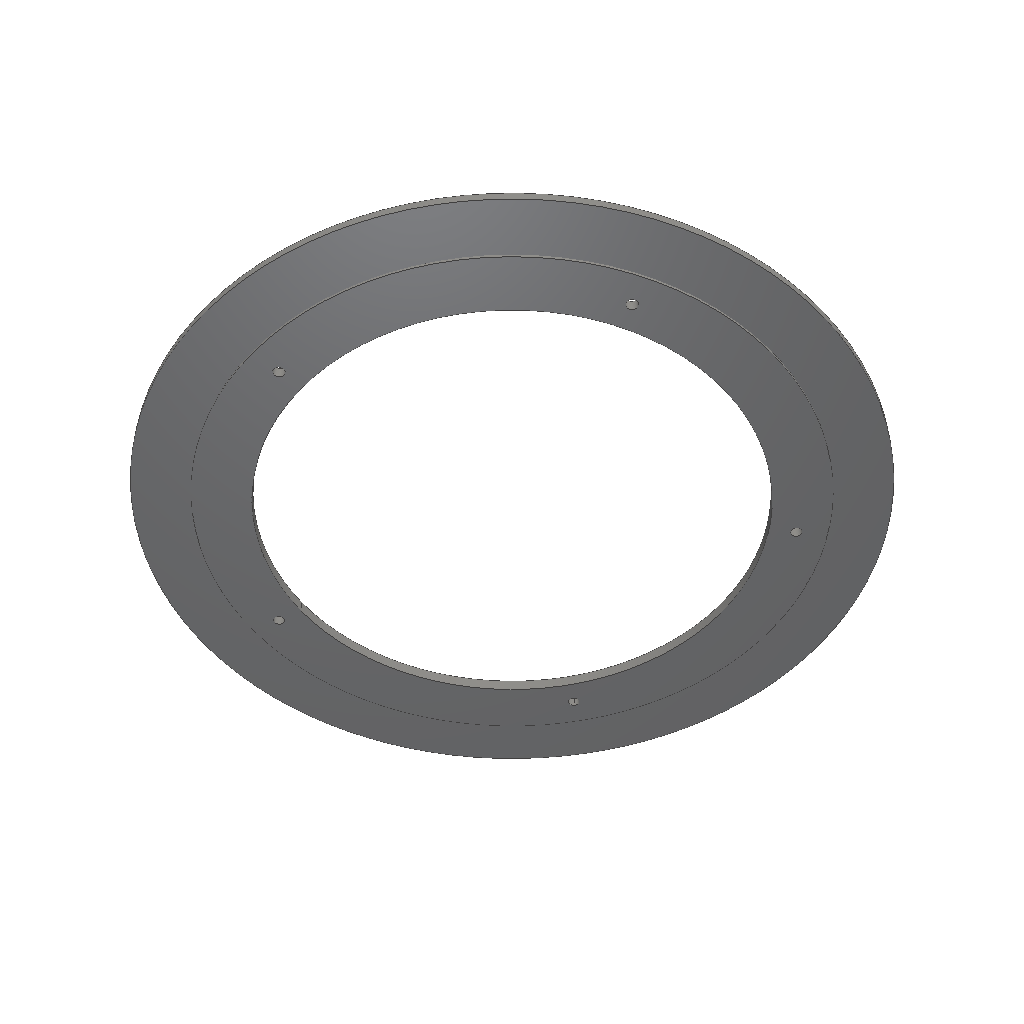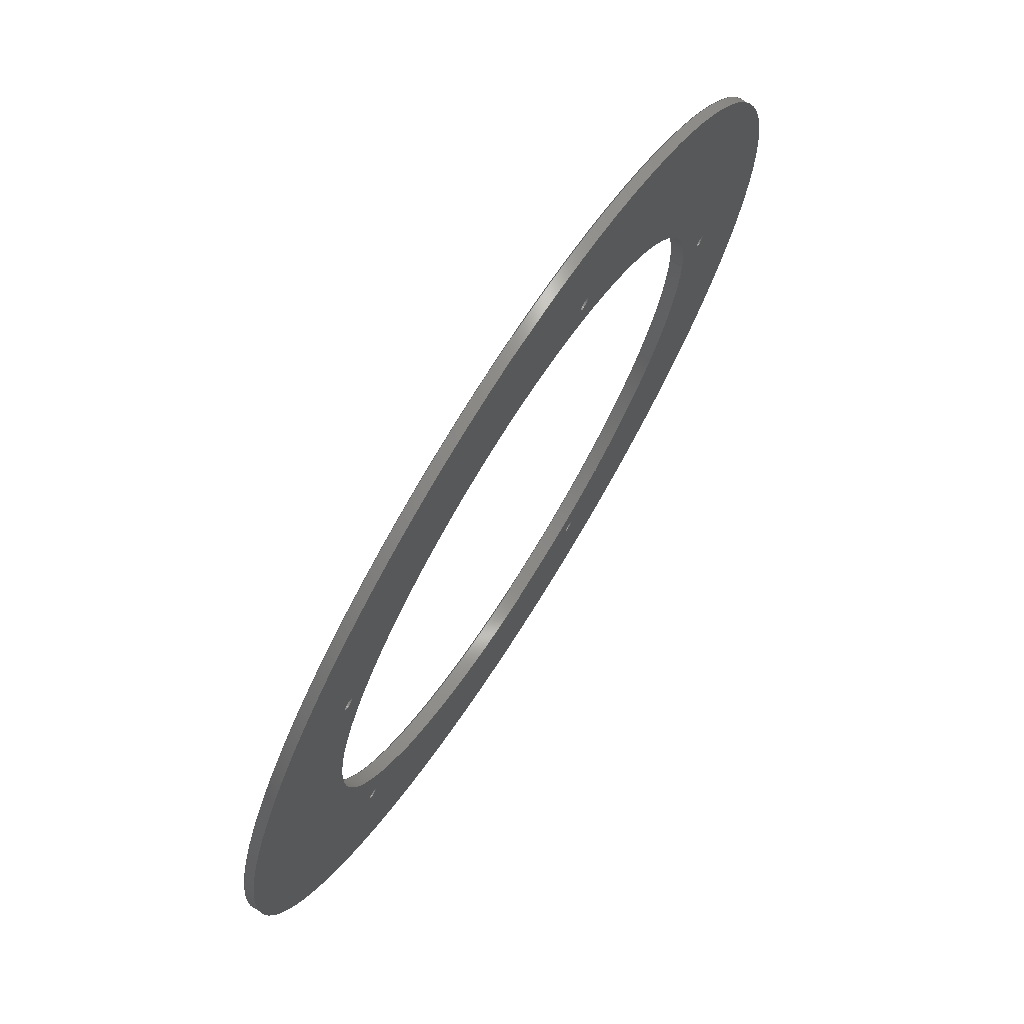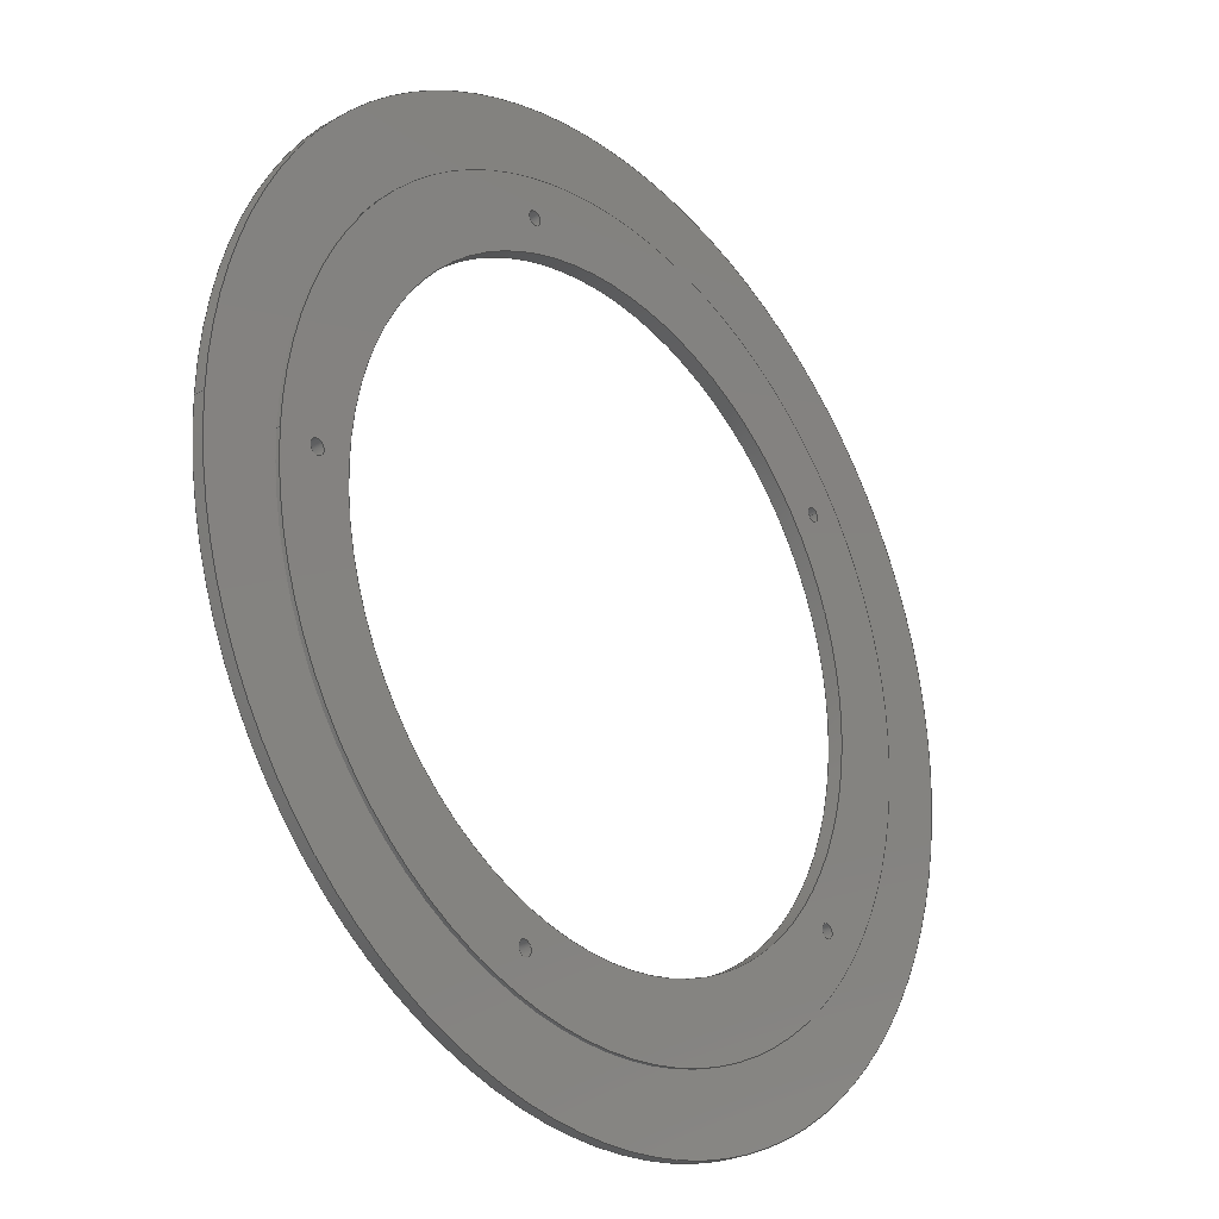
<metadata>
{"format":"step","ext":"step","renderer":"f3d","projection":"perspective","resolution":1024,"background":"white","views":[{"elev":-46.7,"azim":-148.4,"up":"+Z"},{"elev":72.6,"azim":-57.7,"up":"+Y"},{"elev":-26.9,"azim":130.3,"up":"+Y"}]}
</metadata>
<code>
ISO-10303-21;
DATA;
#1 = APPLICATION_PROTOCOL_DEFINITION('international standard',
  'automotive_design',2000,#2);
#2 = APPLICATION_CONTEXT(
  'core data for automotive mechanical design processes');
#3 = SHAPE_DEFINITION_REPRESENTATION(#4,#10);
#4 = PRODUCT_DEFINITION_SHAPE('','',#5);
#5 = PRODUCT_DEFINITION('design','',#6,#9);
#6 = PRODUCT_DEFINITION_FORMATION('','',#7);
#7 = PRODUCT('PedalFacingPart','PedalFacingPart','',(#8));
#8 = PRODUCT_CONTEXT('',#2,'mechanical');
#9 = PRODUCT_DEFINITION_CONTEXT('part definition',#2,'design');
#10 = ADVANCED_BREP_SHAPE_REPRESENTATION('',(#11,#15),#347);
#11 = AXIS2_PLACEMENT_3D('',#12,#13,#14);
#12 = CARTESIAN_POINT('',(0,0,0));
#13 = DIRECTION('',(0,0,1));
#14 = DIRECTION('',(1,0,-0));
#15 = MANIFOLD_SOLID_BREP('',#16);
#16 = CLOSED_SHELL('',(#17,#50,#70,#145,#170,#195,#220,#245,#270,#295,
    #320));
#17 = ADVANCED_FACE('',(#18),#45,.T.);
#18 = FACE_BOUND('',#19,.F.);
#19 = EDGE_LOOP('',(#20,#30,#37,#38));
#20 = ORIENTED_EDGE('',*,*,#21,.T.);
#21 = EDGE_CURVE('',#22,#24,#26,.T.);
#22 = VERTEX_POINT('',#23);
#23 = CARTESIAN_POINT('',(95,0,0));
#24 = VERTEX_POINT('',#25);
#25 = CARTESIAN_POINT('',(95,0,2.2));
#26 = LINE('',#27,#28);
#27 = CARTESIAN_POINT('',(95,0,0));
#28 = VECTOR('',#29,1);
#29 = DIRECTION('',(0,0,1));
#30 = ORIENTED_EDGE('',*,*,#31,.T.);
#31 = EDGE_CURVE('',#24,#24,#32,.T.);
#32 = CIRCLE('',#33,95);
#33 = AXIS2_PLACEMENT_3D('',#34,#35,#36);
#34 = CARTESIAN_POINT('',(0,0,2.2));
#35 = DIRECTION('',(0,0,1));
#36 = DIRECTION('',(1,0,0));
#37 = ORIENTED_EDGE('',*,*,#21,.F.);
#38 = ORIENTED_EDGE('',*,*,#39,.F.);
#39 = EDGE_CURVE('',#22,#22,#40,.T.);
#40 = CIRCLE('',#41,95);
#41 = AXIS2_PLACEMENT_3D('',#42,#43,#44);
#42 = CARTESIAN_POINT('',(0,0,0));
#43 = DIRECTION('',(0,0,1));
#44 = DIRECTION('',(1,0,0));
#45 = CYLINDRICAL_SURFACE('',#46,95);
#46 = AXIS2_PLACEMENT_3D('',#47,#48,#49);
#47 = CARTESIAN_POINT('',(0,0,0));
#48 = DIRECTION('',(-0,-0,-1));
#49 = DIRECTION('',(1,0,0));
#50 = ADVANCED_FACE('',(#51,#54),#65,.F.);
#51 = FACE_BOUND('',#52,.F.);
#52 = EDGE_LOOP('',(#53));
#53 = ORIENTED_EDGE('',*,*,#39,.T.);
#54 = FACE_BOUND('',#55,.F.);
#55 = EDGE_LOOP('',(#56));
#56 = ORIENTED_EDGE('',*,*,#57,.T.);
#57 = EDGE_CURVE('',#58,#58,#60,.T.);
#58 = VERTEX_POINT('',#59);
#59 = CARTESIAN_POINT('',(80,0,0));
#60 = CIRCLE('',#61,80);
#61 = AXIS2_PLACEMENT_3D('',#62,#63,#64);
#62 = CARTESIAN_POINT('',(0,0,0));
#63 = DIRECTION('',(0,0,-1));
#64 = DIRECTION('',(1,0,0));
#65 = PLANE('',#66);
#66 = AXIS2_PLACEMENT_3D('',#67,#68,#69);
#67 = CARTESIAN_POINT('',(-5.53e-15,7.18e-15,0));
#68 = DIRECTION('',(0,0,1));
#69 = DIRECTION('',(1,0,0));
#70 = ADVANCED_FACE('',(#71,#74,#85,#96,#107,#118,#129),#140,.T.);
#71 = FACE_BOUND('',#72,.T.);
#72 = EDGE_LOOP('',(#73));
#73 = ORIENTED_EDGE('',*,*,#31,.T.);
#74 = FACE_BOUND('',#75,.T.);
#75 = EDGE_LOOP('',(#76));
#76 = ORIENTED_EDGE('',*,*,#77,.F.);
#77 = EDGE_CURVE('',#78,#78,#80,.T.);
#78 = VERTEX_POINT('',#79);
#79 = CARTESIAN_POINT('',(-59.46,-43.2,2.2));
#80 = CIRCLE('',#81,1.5);
#81 = AXIS2_PLACEMENT_3D('',#82,#83,#84);
#82 = CARTESIAN_POINT('',(-58.25,-42.32,2.2));
#83 = DIRECTION('',(0,0,1));
#84 = DIRECTION('',(-0.809,-0.5878,0));
#85 = FACE_BOUND('',#86,.T.);
#86 = EDGE_LOOP('',(#87));
#87 = ORIENTED_EDGE('',*,*,#88,.F.);
#88 = EDGE_CURVE('',#89,#89,#91,.T.);
#89 = VERTEX_POINT('',#90);
#90 = CARTESIAN_POINT('',(65,0,2.2));
#91 = CIRCLE('',#92,65);
#92 = AXIS2_PLACEMENT_3D('',#93,#94,#95);
#93 = CARTESIAN_POINT('',(0,0,2.2));
#94 = DIRECTION('',(0,0,1));
#95 = DIRECTION('',(1,0,0));
#96 = FACE_BOUND('',#97,.T.);
#97 = EDGE_LOOP('',(#98));
#98 = ORIENTED_EDGE('',*,*,#99,.F.);
#99 = EDGE_CURVE('',#100,#100,#102,.T.);
#100 = VERTEX_POINT('',#101);
#101 = CARTESIAN_POINT('',(22.71,-69.9,2.2));
#102 = CIRCLE('',#103,1.5);
#103 = AXIS2_PLACEMENT_3D('',#104,#105,#106);
#104 = CARTESIAN_POINT('',(22.25,-68.48,2.2));
#105 = DIRECTION('',(-0,0,1));
#106 = DIRECTION('',(0.309,-0.9511,0));
#107 = FACE_BOUND('',#108,.T.);
#108 = EDGE_LOOP('',(#109));
#109 = ORIENTED_EDGE('',*,*,#110,.F.);
#110 = EDGE_CURVE('',#111,#111,#113,.T.);
#111 = VERTEX_POINT('',#112);
#112 = CARTESIAN_POINT('',(73.5,0,2.2));
#113 = CIRCLE('',#114,1.5);
#114 = AXIS2_PLACEMENT_3D('',#115,#116,#117);
#115 = CARTESIAN_POINT('',(72,0,2.2));
#116 = DIRECTION('',(0,0,1));
#117 = DIRECTION('',(1,0,0));
#118 = FACE_BOUND('',#119,.T.);
#119 = EDGE_LOOP('',(#120));
#120 = ORIENTED_EDGE('',*,*,#121,.F.);
#121 = EDGE_CURVE('',#122,#122,#124,.T.);
#122 = VERTEX_POINT('',#123);
#123 = CARTESIAN_POINT('',(-59.46,43.2,2.2));
#124 = CIRCLE('',#125,1.5);
#125 = AXIS2_PLACEMENT_3D('',#126,#127,#128);
#126 = CARTESIAN_POINT('',(-58.25,42.32,2.2));
#127 = DIRECTION('',(0,0,1));
#128 = DIRECTION('',(-0.809,0.5878,0));
#129 = FACE_BOUND('',#130,.T.);
#130 = EDGE_LOOP('',(#131));
#131 = ORIENTED_EDGE('',*,*,#132,.F.);
#132 = EDGE_CURVE('',#133,#133,#135,.T.);
#133 = VERTEX_POINT('',#134);
#134 = CARTESIAN_POINT('',(22.71,69.9,2.2));
#135 = CIRCLE('',#136,1.5);
#136 = AXIS2_PLACEMENT_3D('',#137,#138,#139);
#137 = CARTESIAN_POINT('',(22.25,68.48,2.2));
#138 = DIRECTION('',(0,-0,1));
#139 = DIRECTION('',(0.309,0.9511,0));
#140 = PLANE('',#141);
#141 = AXIS2_PLACEMENT_3D('',#142,#143,#144);
#142 = CARTESIAN_POINT('',(-5.53e-15,7.18e-15,2.2));
#143 = DIRECTION('',(0,0,1));
#144 = DIRECTION('',(1,0,0));
#145 = ADVANCED_FACE('',(#146),#165,.T.);
#146 = FACE_BOUND('',#147,.F.);
#147 = EDGE_LOOP('',(#148,#156,#163,#164));
#148 = ORIENTED_EDGE('',*,*,#149,.T.);
#149 = EDGE_CURVE('',#58,#150,#152,.T.);
#150 = VERTEX_POINT('',#151);
#151 = CARTESIAN_POINT('',(80,0,-0.8));
#152 = LINE('',#153,#154);
#153 = CARTESIAN_POINT('',(80,0,0));
#154 = VECTOR('',#155,1);
#155 = DIRECTION('',(0,0,-1));
#156 = ORIENTED_EDGE('',*,*,#157,.T.);
#157 = EDGE_CURVE('',#150,#150,#158,.T.);
#158 = CIRCLE('',#159,80);
#159 = AXIS2_PLACEMENT_3D('',#160,#161,#162);
#160 = CARTESIAN_POINT('',(0,0,-0.8));
#161 = DIRECTION('',(0,0,-1));
#162 = DIRECTION('',(1,0,0));
#163 = ORIENTED_EDGE('',*,*,#149,.F.);
#164 = ORIENTED_EDGE('',*,*,#57,.F.);
#165 = CYLINDRICAL_SURFACE('',#166,80);
#166 = AXIS2_PLACEMENT_3D('',#167,#168,#169);
#167 = CARTESIAN_POINT('',(0,0,0));
#168 = DIRECTION('',(0,0,1));
#169 = DIRECTION('',(1,0,0));
#170 = ADVANCED_FACE('',(#171),#190,.F.);
#171 = FACE_BOUND('',#172,.F.);
#172 = EDGE_LOOP('',(#173,#174,#182,#189));
#173 = ORIENTED_EDGE('',*,*,#77,.F.);
#174 = ORIENTED_EDGE('',*,*,#175,.T.);
#175 = EDGE_CURVE('',#78,#176,#178,.T.);
#176 = VERTEX_POINT('',#177);
#177 = CARTESIAN_POINT('',(-59.46,-43.2,-0.8));
#178 = LINE('',#179,#180);
#179 = CARTESIAN_POINT('',(-59.46,-43.2,2.2));
#180 = VECTOR('',#181,1);
#181 = DIRECTION('',(0,0,-1));
#182 = ORIENTED_EDGE('',*,*,#183,.T.);
#183 = EDGE_CURVE('',#176,#176,#184,.T.);
#184 = CIRCLE('',#185,1.5);
#185 = AXIS2_PLACEMENT_3D('',#186,#187,#188);
#186 = CARTESIAN_POINT('',(-58.25,-42.32,-0.8));
#187 = DIRECTION('',(0,0,1));
#188 = DIRECTION('',(-0.809,-0.5878,0));
#189 = ORIENTED_EDGE('',*,*,#175,.F.);
#190 = CYLINDRICAL_SURFACE('',#191,1.5);
#191 = AXIS2_PLACEMENT_3D('',#192,#193,#194);
#192 = CARTESIAN_POINT('',(-58.25,-42.32,2.2));
#193 = DIRECTION('',(0,0,1));
#194 = DIRECTION('',(-0.809,-0.5878,0));
#195 = ADVANCED_FACE('',(#196),#215,.F.);
#196 = FACE_BOUND('',#197,.F.);
#197 = EDGE_LOOP('',(#198,#199,#207,#214));
#198 = ORIENTED_EDGE('',*,*,#88,.F.);
#199 = ORIENTED_EDGE('',*,*,#200,.T.);
#200 = EDGE_CURVE('',#89,#201,#203,.T.);
#201 = VERTEX_POINT('',#202);
#202 = CARTESIAN_POINT('',(65,0,-0.8));
#203 = LINE('',#204,#205);
#204 = CARTESIAN_POINT('',(65,0,2.2));
#205 = VECTOR('',#206,1);
#206 = DIRECTION('',(-0,-0,-1));
#207 = ORIENTED_EDGE('',*,*,#208,.T.);
#208 = EDGE_CURVE('',#201,#201,#209,.T.);
#209 = CIRCLE('',#210,65);
#210 = AXIS2_PLACEMENT_3D('',#211,#212,#213);
#211 = CARTESIAN_POINT('',(0,0,-0.8));
#212 = DIRECTION('',(0,0,1));
#213 = DIRECTION('',(1,0,0));
#214 = ORIENTED_EDGE('',*,*,#200,.F.);
#215 = CYLINDRICAL_SURFACE('',#216,65);
#216 = AXIS2_PLACEMENT_3D('',#217,#218,#219);
#217 = CARTESIAN_POINT('',(0,0,2.2));
#218 = DIRECTION('',(0,0,1));
#219 = DIRECTION('',(1,0,0));
#220 = ADVANCED_FACE('',(#221),#240,.F.);
#221 = FACE_BOUND('',#222,.F.);
#222 = EDGE_LOOP('',(#223,#224,#232,#239));
#223 = ORIENTED_EDGE('',*,*,#99,.F.);
#224 = ORIENTED_EDGE('',*,*,#225,.T.);
#225 = EDGE_CURVE('',#100,#226,#228,.T.);
#226 = VERTEX_POINT('',#227);
#227 = CARTESIAN_POINT('',(22.71,-69.9,-0.8));
#228 = LINE('',#229,#230);
#229 = CARTESIAN_POINT('',(22.71,-69.9,2.2));
#230 = VECTOR('',#231,1);
#231 = DIRECTION('',(-0,0,-1));
#232 = ORIENTED_EDGE('',*,*,#233,.T.);
#233 = EDGE_CURVE('',#226,#226,#234,.T.);
#234 = CIRCLE('',#235,1.5);
#235 = AXIS2_PLACEMENT_3D('',#236,#237,#238);
#236 = CARTESIAN_POINT('',(22.25,-68.48,-0.8));
#237 = DIRECTION('',(-0,0,1));
#238 = DIRECTION('',(0.309,-0.9511,0));
#239 = ORIENTED_EDGE('',*,*,#225,.F.);
#240 = CYLINDRICAL_SURFACE('',#241,1.5);
#241 = AXIS2_PLACEMENT_3D('',#242,#243,#244);
#242 = CARTESIAN_POINT('',(22.25,-68.48,2.2));
#243 = DIRECTION('',(0,0,1));
#244 = DIRECTION('',(0.309,-0.9511,0));
#245 = ADVANCED_FACE('',(#246),#265,.F.);
#246 = FACE_BOUND('',#247,.F.);
#247 = EDGE_LOOP('',(#248,#249,#257,#264));
#248 = ORIENTED_EDGE('',*,*,#110,.F.);
#249 = ORIENTED_EDGE('',*,*,#250,.T.);
#250 = EDGE_CURVE('',#111,#251,#253,.T.);
#251 = VERTEX_POINT('',#252);
#252 = CARTESIAN_POINT('',(73.5,0,-0.8));
#253 = LINE('',#254,#255);
#254 = CARTESIAN_POINT('',(73.5,0,2.2));
#255 = VECTOR('',#256,1);
#256 = DIRECTION('',(-0,-0,-1));
#257 = ORIENTED_EDGE('',*,*,#258,.T.);
#258 = EDGE_CURVE('',#251,#251,#259,.T.);
#259 = CIRCLE('',#260,1.5);
#260 = AXIS2_PLACEMENT_3D('',#261,#262,#263);
#261 = CARTESIAN_POINT('',(72,0,-0.8));
#262 = DIRECTION('',(0,0,1));
#263 = DIRECTION('',(1,0,0));
#264 = ORIENTED_EDGE('',*,*,#250,.F.);
#265 = CYLINDRICAL_SURFACE('',#266,1.5);
#266 = AXIS2_PLACEMENT_3D('',#267,#268,#269);
#267 = CARTESIAN_POINT('',(72,0,2.2));
#268 = DIRECTION('',(0,0,1));
#269 = DIRECTION('',(1,0,0));
#270 = ADVANCED_FACE('',(#271),#290,.F.);
#271 = FACE_BOUND('',#272,.F.);
#272 = EDGE_LOOP('',(#273,#274,#282,#289));
#273 = ORIENTED_EDGE('',*,*,#121,.F.);
#274 = ORIENTED_EDGE('',*,*,#275,.T.);
#275 = EDGE_CURVE('',#122,#276,#278,.T.);
#276 = VERTEX_POINT('',#277);
#277 = CARTESIAN_POINT('',(-59.46,43.2,-0.8));
#278 = LINE('',#279,#280);
#279 = CARTESIAN_POINT('',(-59.46,43.2,2.2));
#280 = VECTOR('',#281,1);
#281 = DIRECTION('',(0,0,-1));
#282 = ORIENTED_EDGE('',*,*,#283,.T.);
#283 = EDGE_CURVE('',#276,#276,#284,.T.);
#284 = CIRCLE('',#285,1.5);
#285 = AXIS2_PLACEMENT_3D('',#286,#287,#288);
#286 = CARTESIAN_POINT('',(-58.25,42.32,-0.8));
#287 = DIRECTION('',(0,0,1));
#288 = DIRECTION('',(-0.809,0.5878,0));
#289 = ORIENTED_EDGE('',*,*,#275,.F.);
#290 = CYLINDRICAL_SURFACE('',#291,1.5);
#291 = AXIS2_PLACEMENT_3D('',#292,#293,#294);
#292 = CARTESIAN_POINT('',(-58.25,42.32,2.2));
#293 = DIRECTION('',(0,0,1));
#294 = DIRECTION('',(-0.809,0.5878,0));
#295 = ADVANCED_FACE('',(#296),#315,.F.);
#296 = FACE_BOUND('',#297,.F.);
#297 = EDGE_LOOP('',(#298,#299,#307,#314));
#298 = ORIENTED_EDGE('',*,*,#132,.F.);
#299 = ORIENTED_EDGE('',*,*,#300,.T.);
#300 = EDGE_CURVE('',#133,#301,#303,.T.);
#301 = VERTEX_POINT('',#302);
#302 = CARTESIAN_POINT('',(22.71,69.9,-0.8));
#303 = LINE('',#304,#305);
#304 = CARTESIAN_POINT('',(22.71,69.9,2.2));
#305 = VECTOR('',#306,1);
#306 = DIRECTION('',(0,-0,-1));
#307 = ORIENTED_EDGE('',*,*,#308,.T.);
#308 = EDGE_CURVE('',#301,#301,#309,.T.);
#309 = CIRCLE('',#310,1.5);
#310 = AXIS2_PLACEMENT_3D('',#311,#312,#313);
#311 = CARTESIAN_POINT('',(22.25,68.48,-0.8));
#312 = DIRECTION('',(0,-0,1));
#313 = DIRECTION('',(0.309,0.9511,0));
#314 = ORIENTED_EDGE('',*,*,#300,.F.);
#315 = CYLINDRICAL_SURFACE('',#316,1.5);
#316 = AXIS2_PLACEMENT_3D('',#317,#318,#319);
#317 = CARTESIAN_POINT('',(22.25,68.48,2.2));
#318 = DIRECTION('',(0,0,1));
#319 = DIRECTION('',(0.309,0.9511,0));
#320 = ADVANCED_FACE('',(#321,#324,#327,#330,#333,#336,#339),#342,.F.);
#321 = FACE_BOUND('',#322,.F.);
#322 = EDGE_LOOP('',(#323));
#323 = ORIENTED_EDGE('',*,*,#157,.F.);
#324 = FACE_BOUND('',#325,.F.);
#325 = EDGE_LOOP('',(#326));
#326 = ORIENTED_EDGE('',*,*,#183,.F.);
#327 = FACE_BOUND('',#328,.F.);
#328 = EDGE_LOOP('',(#329));
#329 = ORIENTED_EDGE('',*,*,#208,.F.);
#330 = FACE_BOUND('',#331,.F.);
#331 = EDGE_LOOP('',(#332));
#332 = ORIENTED_EDGE('',*,*,#233,.F.);
#333 = FACE_BOUND('',#334,.F.);
#334 = EDGE_LOOP('',(#335));
#335 = ORIENTED_EDGE('',*,*,#258,.F.);
#336 = FACE_BOUND('',#337,.F.);
#337 = EDGE_LOOP('',(#338));
#338 = ORIENTED_EDGE('',*,*,#283,.F.);
#339 = FACE_BOUND('',#340,.F.);
#340 = EDGE_LOOP('',(#341));
#341 = ORIENTED_EDGE('',*,*,#308,.F.);
#342 = PLANE('',#343);
#343 = AXIS2_PLACEMENT_3D('',#344,#345,#346);
#344 = CARTESIAN_POINT('',(-4.38e-15,-5.49e-15,-0.8));
#345 = DIRECTION('',(0,0,1));
#346 = DIRECTION('',(1,0,0));
#347 = ( GEOMETRIC_REPRESENTATION_CONTEXT(3) 
GLOBAL_UNCERTAINTY_ASSIGNED_CONTEXT((#351)) GLOBAL_UNIT_ASSIGNED_CONTEXT
((#348,#349,#350)) REPRESENTATION_CONTEXT('Context #1',
  '3D Context with UNIT and UNCERTAINTY') );
#348 = ( LENGTH_UNIT() NAMED_UNIT(*) SI_UNIT(.MILLI.,.METRE.) );
#349 = ( NAMED_UNIT(*) PLANE_ANGLE_UNIT() SI_UNIT($,.RADIAN.) );
#350 = ( NAMED_UNIT(*) SI_UNIT($,.STERADIAN.) SOLID_ANGLE_UNIT() );
#351 = UNCERTAINTY_MEASURE_WITH_UNIT(LENGTH_MEASURE(1e-07),#348,
  'distance_accuracy_value','confusion accuracy');
#352 = PRODUCT_RELATED_PRODUCT_CATEGORY('part',$,(#7));
#353 = MECHANICAL_DESIGN_GEOMETRIC_PRESENTATION_REPRESENTATION('',(#354)
  ,#347);
#354 = STYLED_ITEM('color',(#355),#15);
#355 = PRESENTATION_STYLE_ASSIGNMENT((#356,#362));
#356 = SURFACE_STYLE_USAGE(.BOTH.,#357);
#357 = SURFACE_SIDE_STYLE('',(#358));
#358 = SURFACE_STYLE_FILL_AREA(#359);
#359 = FILL_AREA_STYLE('',(#360));
#360 = FILL_AREA_STYLE_COLOUR('',#361);
#361 = COLOUR_RGB('',0.6784,0.7098,0.7412);
#362 = CURVE_STYLE('',#363,POSITIVE_LENGTH_MEASURE(0.1),#364);
#363 = DRAUGHTING_PRE_DEFINED_CURVE_FONT('continuous');
#364 = COLOUR_RGB('',0.09804,0.09804,
  0.09804);
ENDSEC;
END-ISO-10303-21;

</code>
